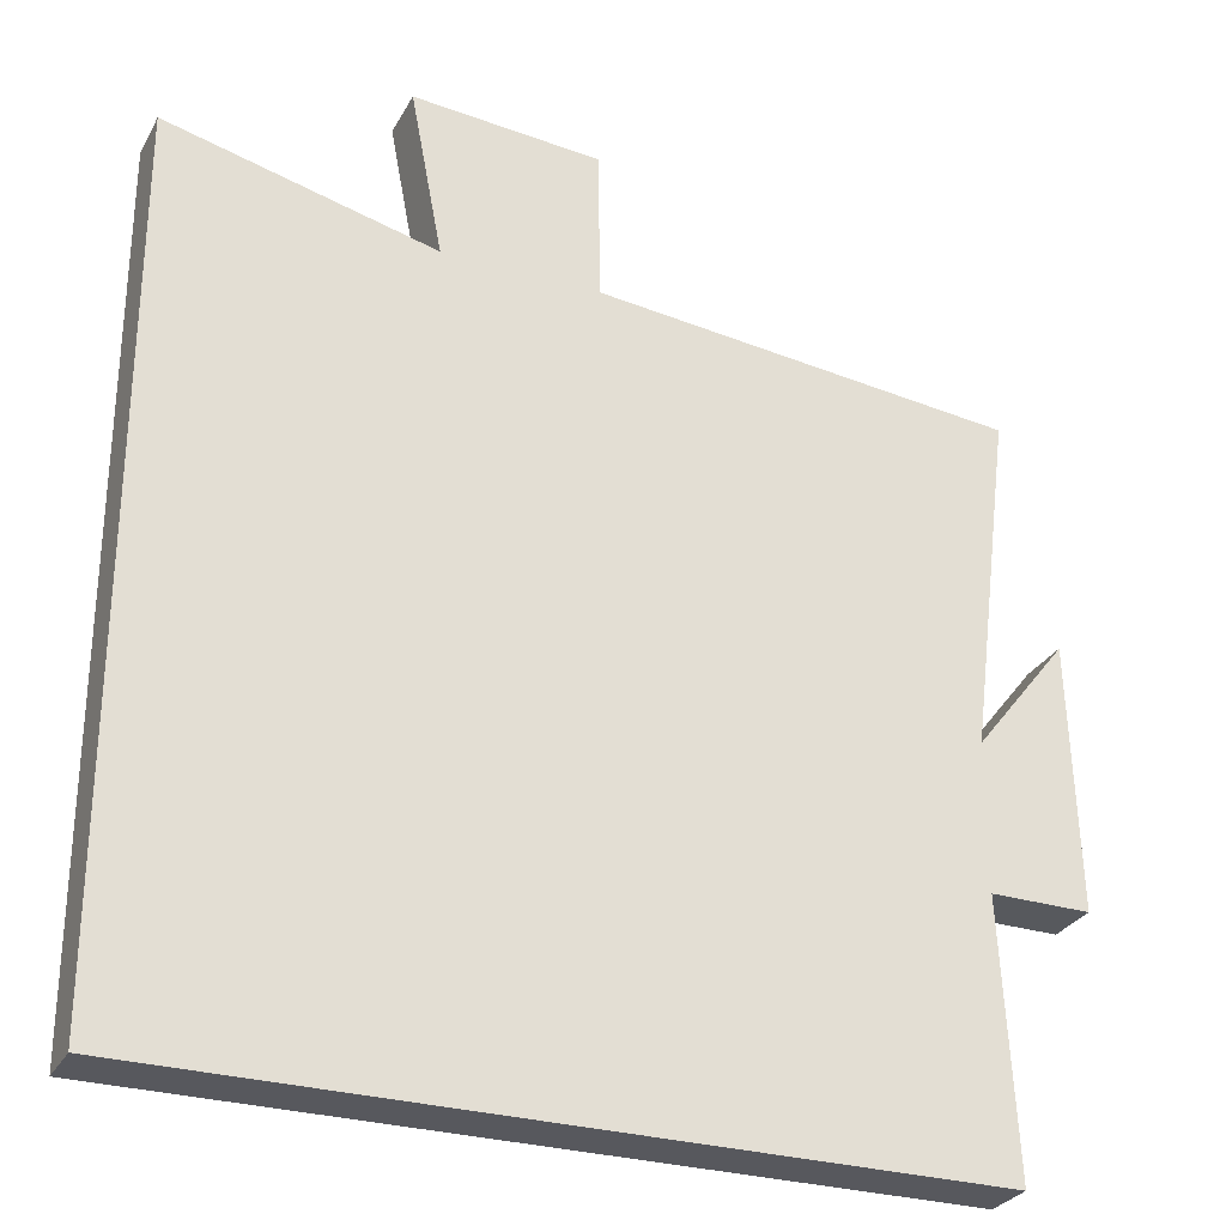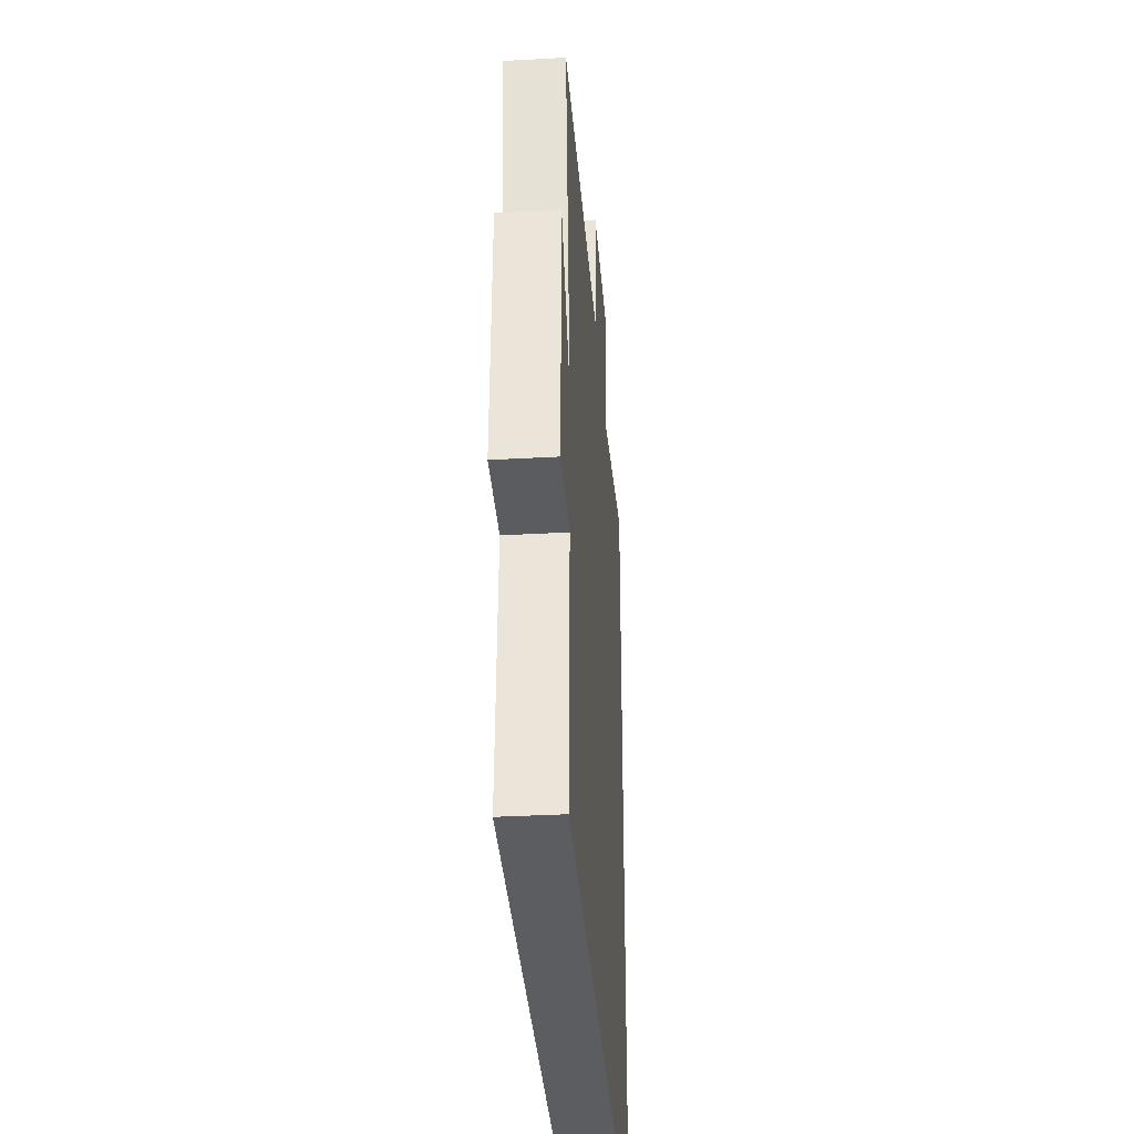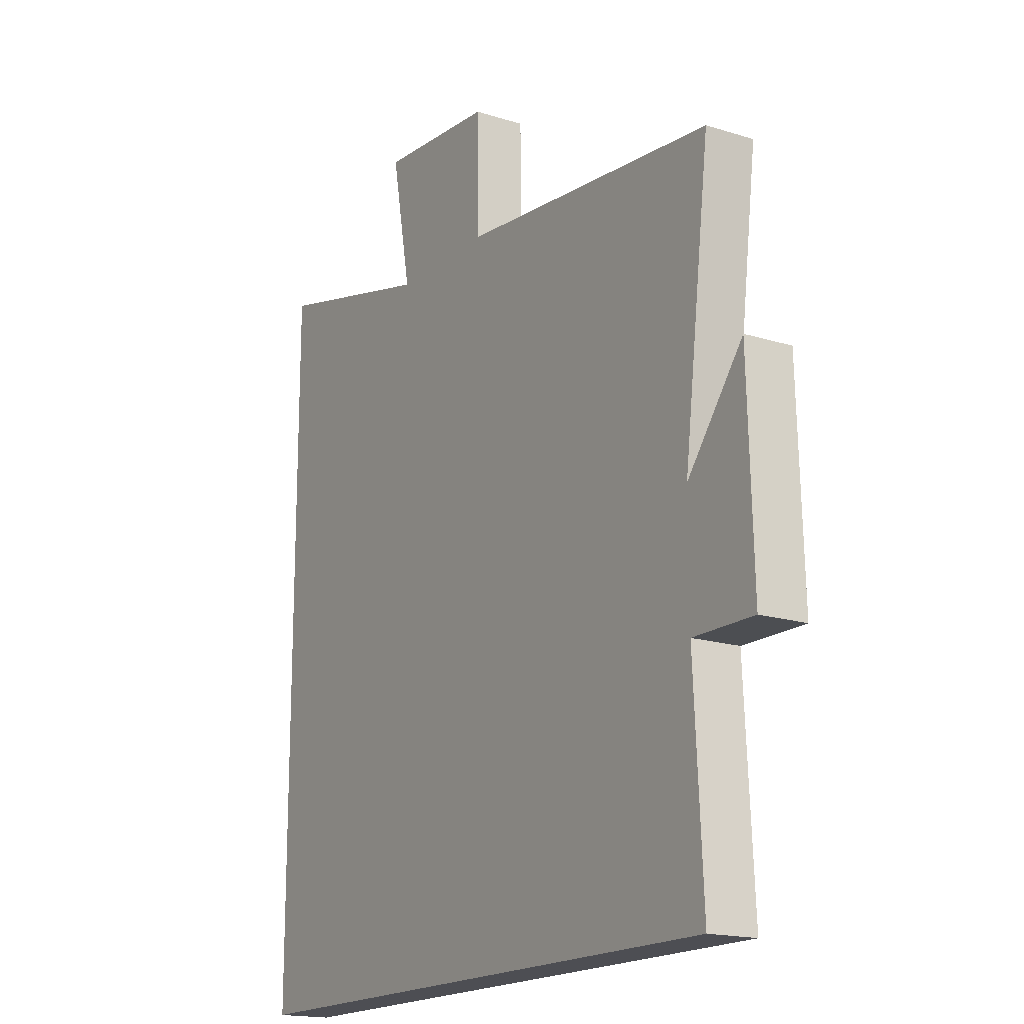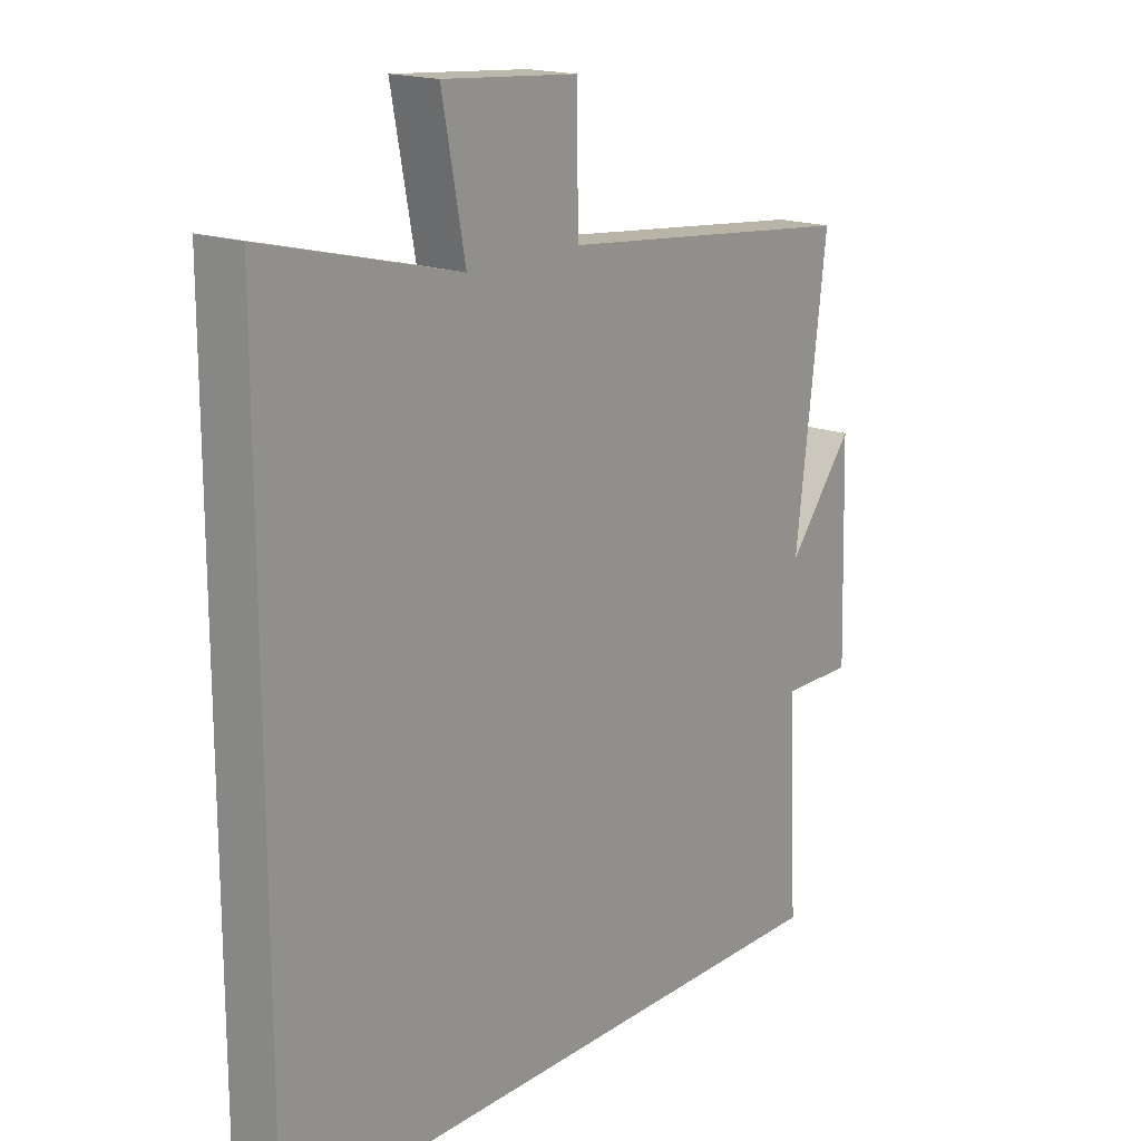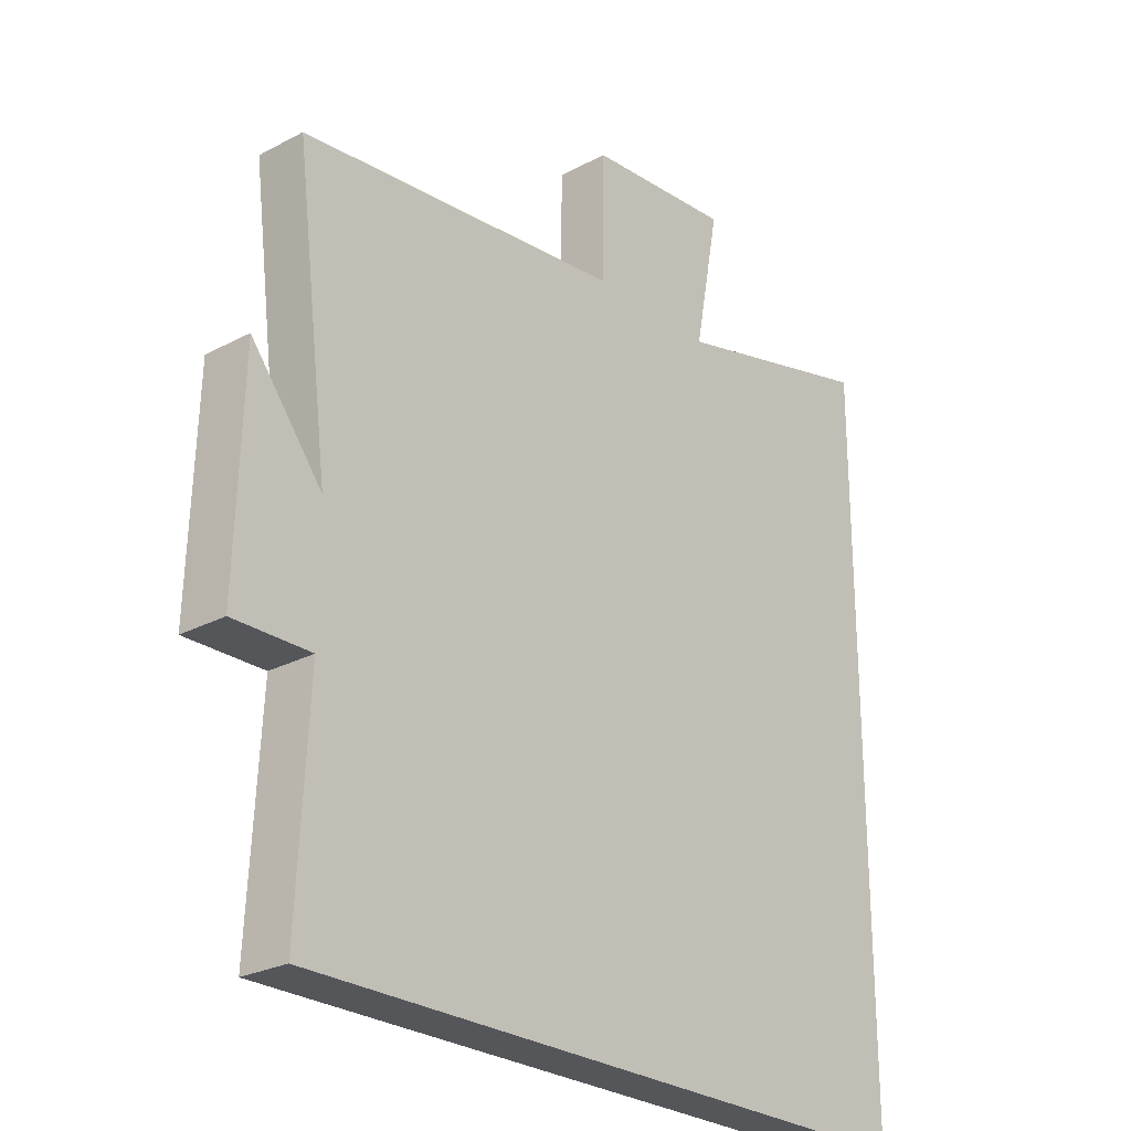
<metadata>
{"format":"obj","ext":"obj","renderer":"f3d","projection":"perspective","resolution":1024,"background":"white","views":[{"elev":-28.9,"azim":-23.8,"up":"+Z"},{"elev":-35.5,"azim":94.2,"up":"+Z"},{"elev":-17.4,"azim":58.2,"up":"+Z"},{"elev":17.5,"azim":-52.7,"up":"+Z"},{"elev":-25.6,"azim":130.3,"up":"+Z"}]}
</metadata>
<code>
v -0.5 0.07 -0.5
v -0.5 0.07 0.583
v -0.166 0.07 0.5
v -0.206 0.07 0.708
v 0.028 0.07 0.69
v 0.03 0.07 0.5
v 0.554 0.07 0.447
v 0.5 0.07 0.017
v 0.614 0.07 0.162
v 0.624 0.07 -0.168
v 0.5 0.07 -0.167
v 0.517 0.07 -0.5
v -0.5 0 -0.5
v -0.5 0 0.583
v -0.166 0 0.5
v -0.206 0 0.708
v 0.028 0 0.69
v 0.03 0 0.5
v 0.554 0 0.447
v 0.5 0 0.017
v 0.614 0 0.162
v 0.624 0 -0.168
v 0.5 0 -0.167
v 0.517 0 -0.5
f 11 12 1 2
f 8 9 10 11
f 8 11 2 3
f 6 7 8 3
f 3 4 5 6
f 14 13 24 23
f 23 22 21 20
f 15 14 23 20
f 15 20 19 18
f 18 17 16 15
f 1 13 14 2
f 2 14 15 3
f 3 15 16 4
f 4 16 17 5
f 5 17 18 6
f 6 18 19 7
f 7 19 20 8
f 8 20 21 9
f 9 21 22 10
f 10 22 23 11
f 11 23 24 12
f 12 24 13 1

</code>
